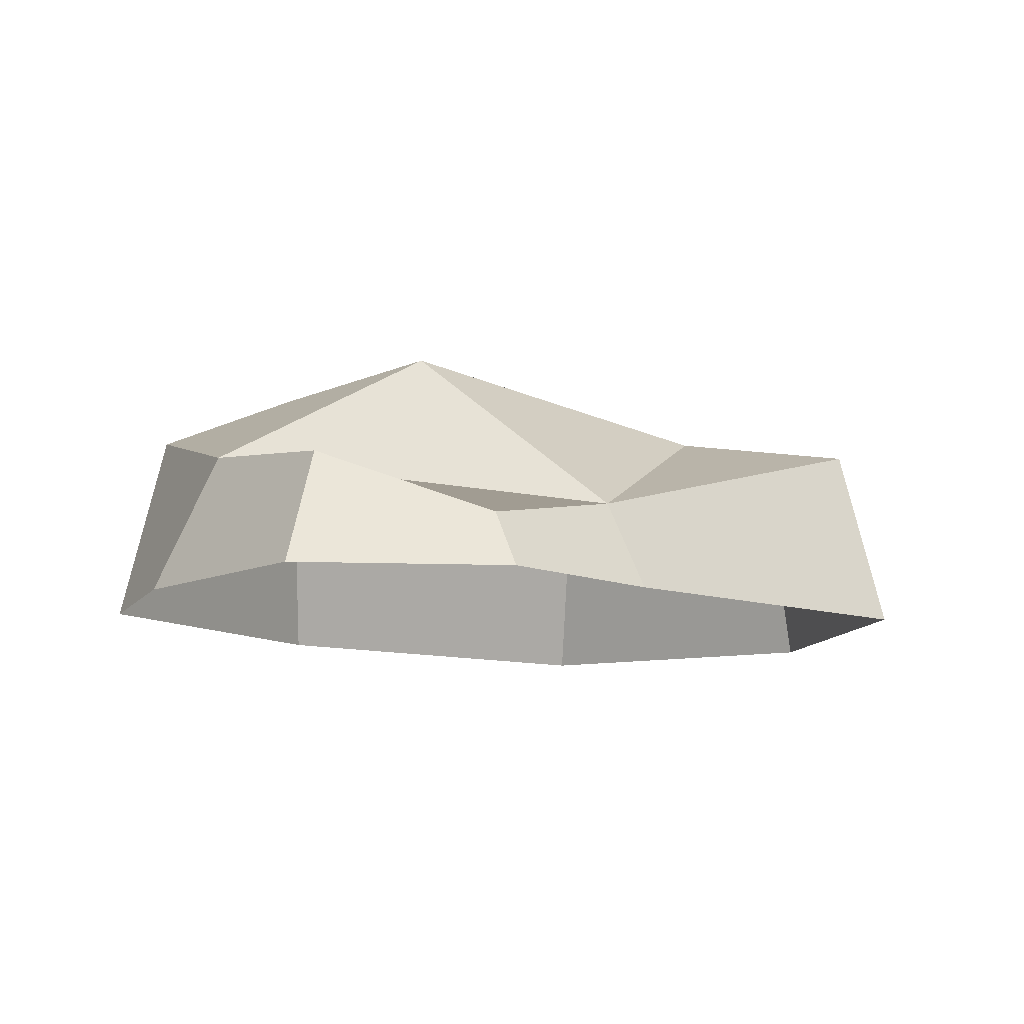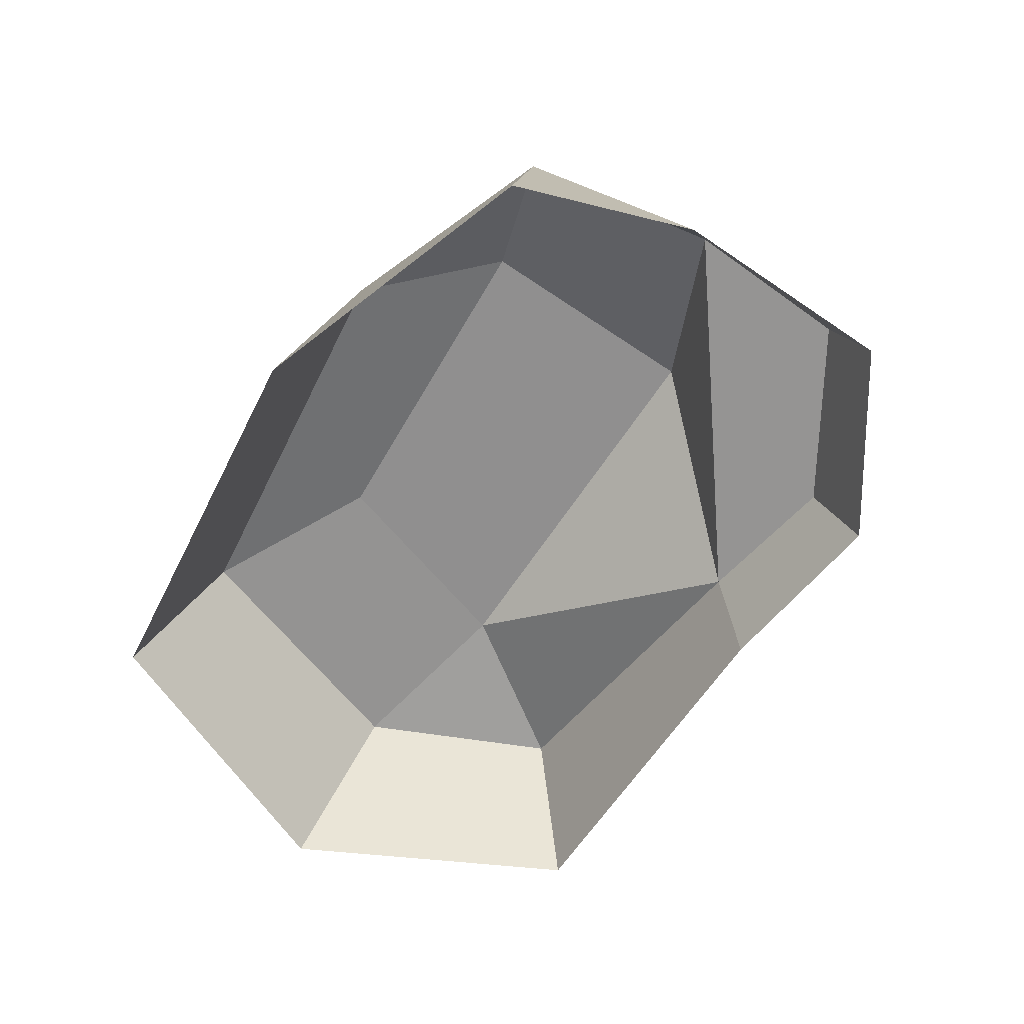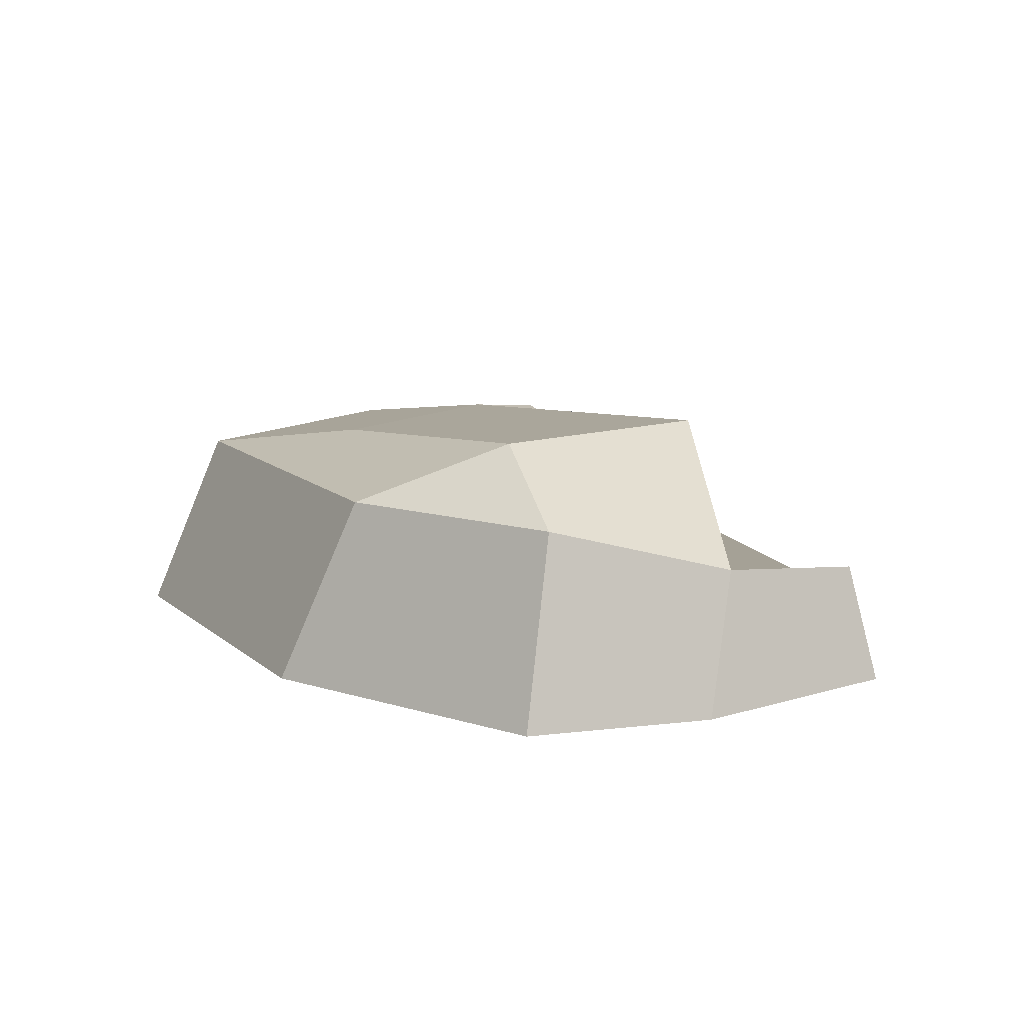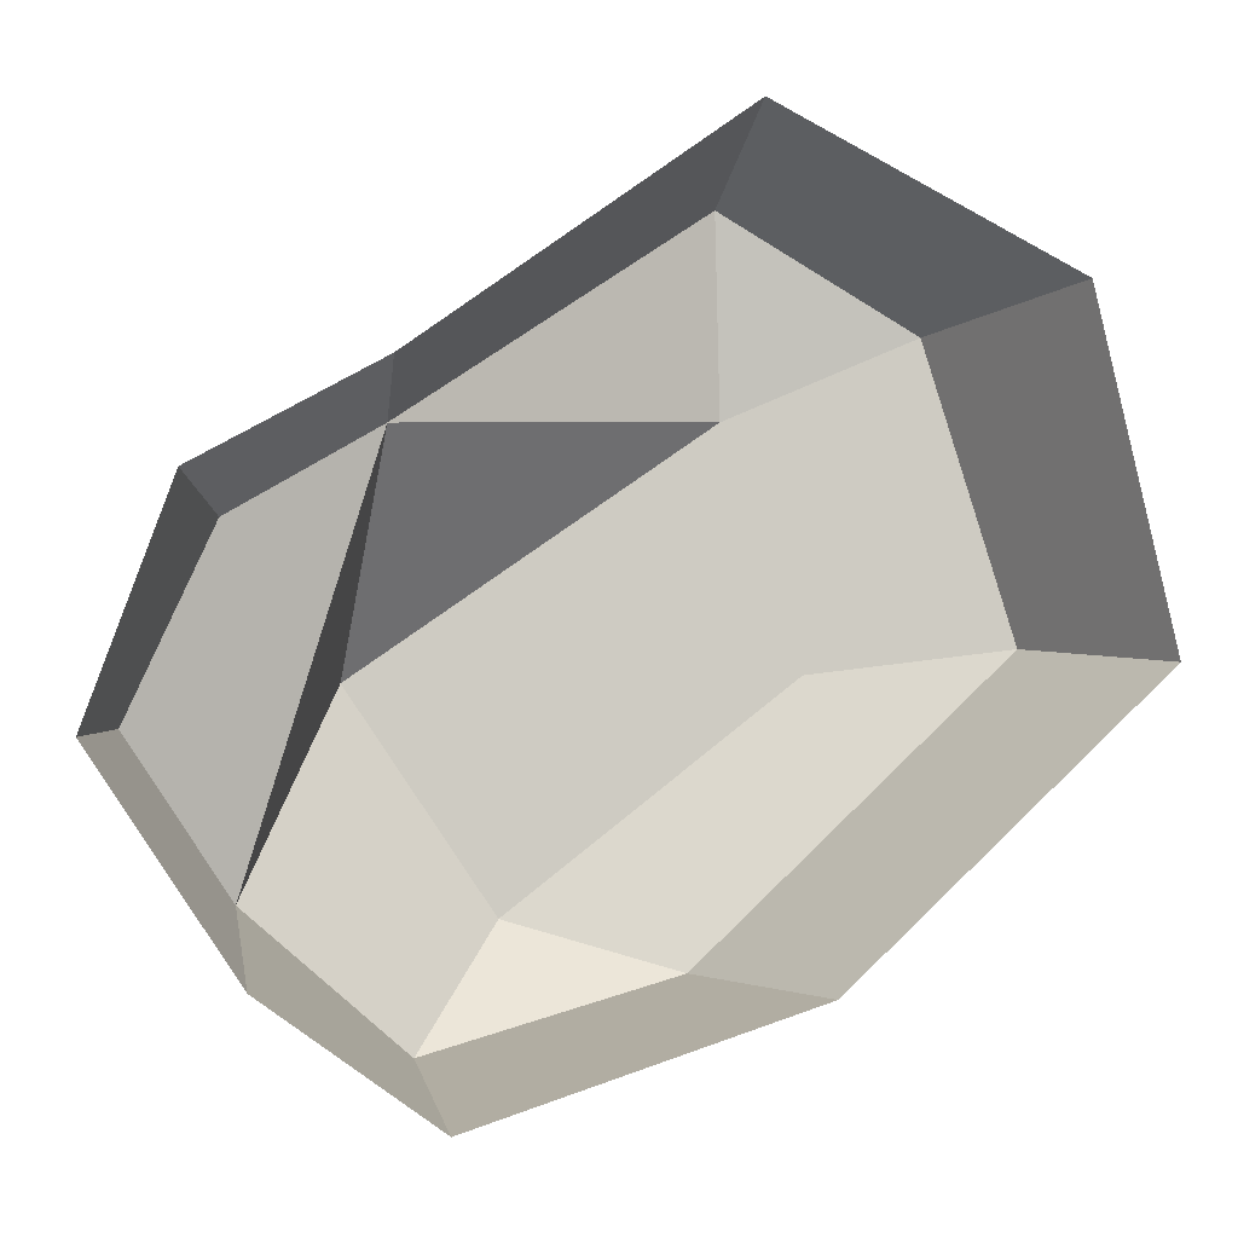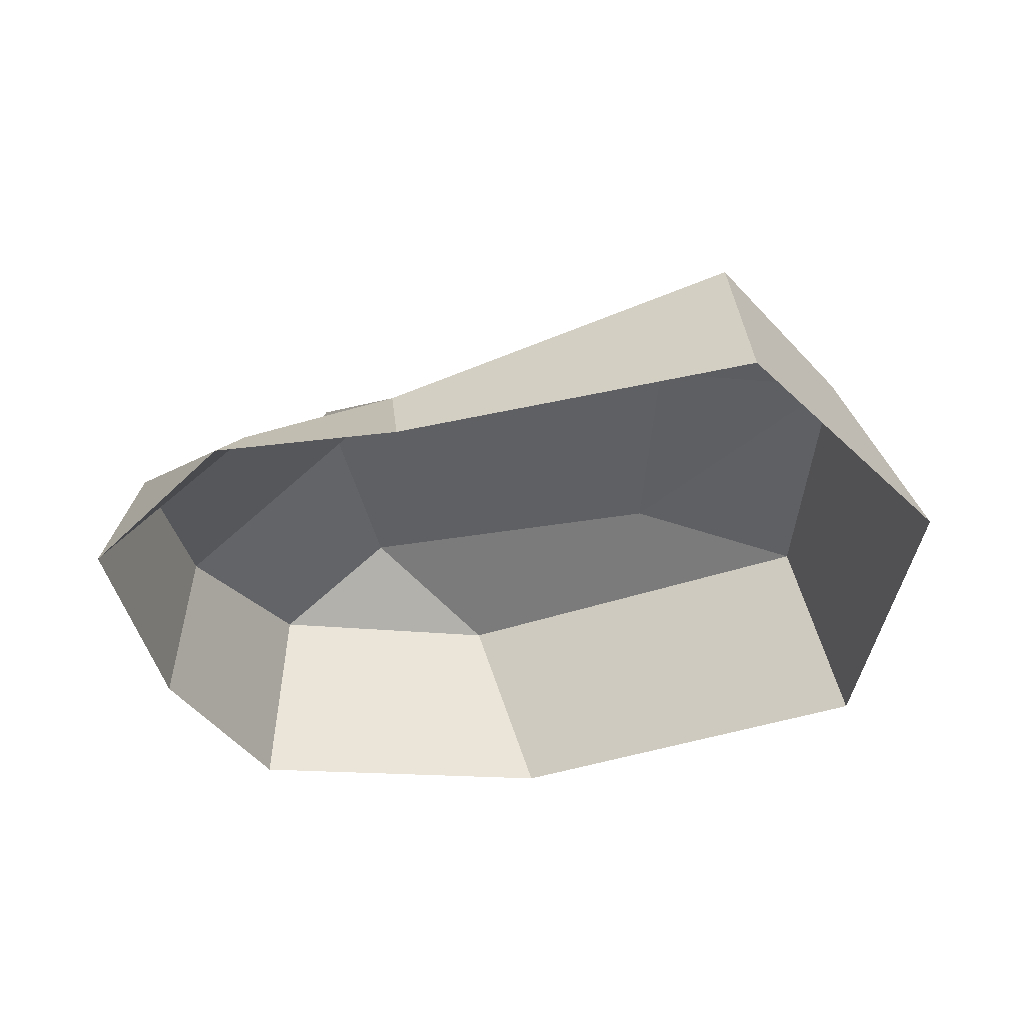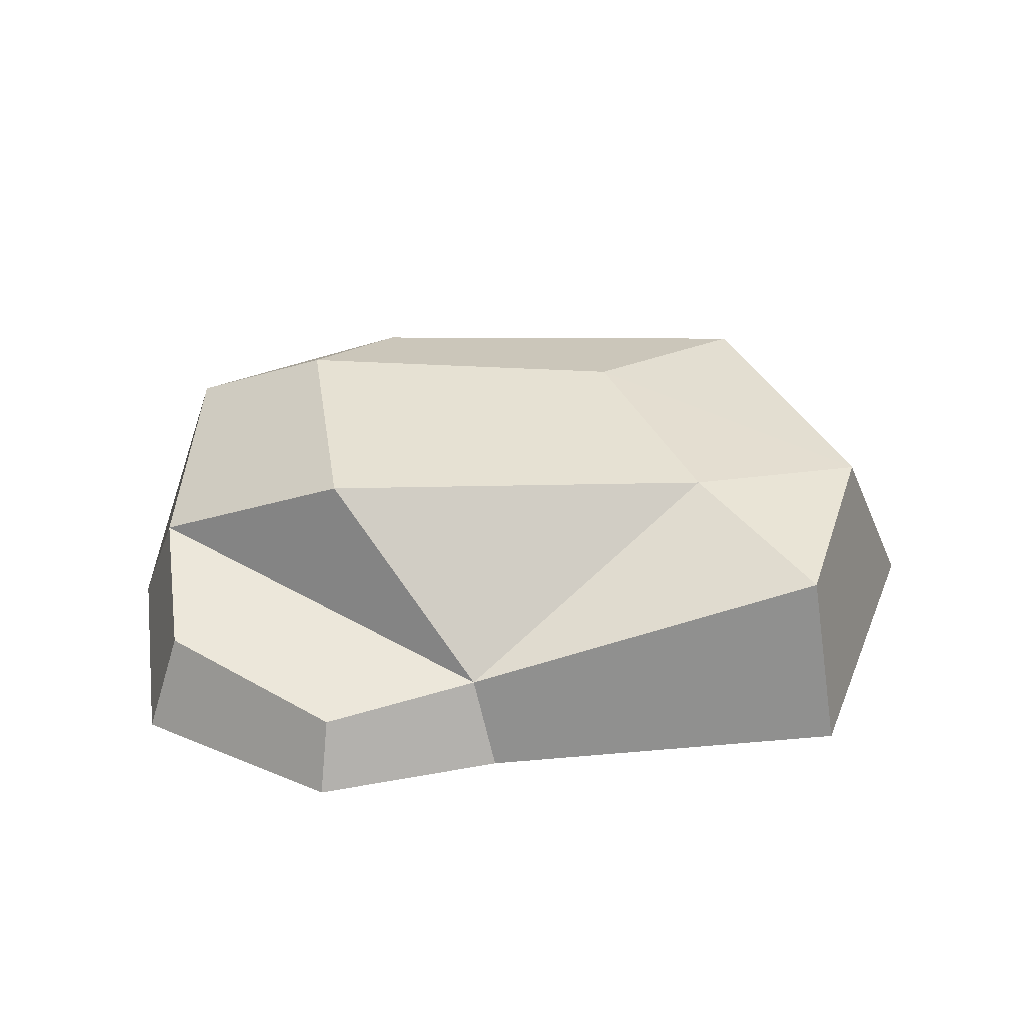
<metadata>
{"format":"obj","ext":"obj","renderer":"f3d","projection":"perspective","resolution":1024,"background":"white","views":[{"elev":-11.0,"azim":-76.1,"up":"+Y"},{"elev":-61.1,"azim":-159.5,"up":"+Y"},{"elev":12.0,"azim":-161.3,"up":"+Y"},{"elev":-6.5,"azim":-11.2,"up":"+Z"},{"elev":-43.4,"azim":-21.8,"up":"+Y"},{"elev":39.1,"azim":-43.1,"up":"+Y"}]}
</metadata>
<code>
v -0.2441 0.08698 -0.1214
v -0.3287 0.08698 -0.07333
v -0.3297 0 -0.05232
v -0.2036 0 -0.1152
v -0.3408 0.08698 -0.3748
v -0.3048 0 -0.3836
v -0.4442 0 -0.4303
v -0.4465 0.08698 -0.4065
v -0.5152 0 -0.3807
v -0.5157 0.06202 -0.3496
v -0.464 0.04135 -0.172
v -0.4665 0 -0.1542
v -0.5259 0.02766 -0.2111
v -0.5419 0 -0.1977
v -0.5751 0 -0.2931
v -0.5594 0.05263 -0.2861
v -0.4729 0.1153 -0.2624
v -0.4101 0.1153 -0.3538
v -0.2906 0.09971 -0.2573
v -0.324 0.09971 -0.1565
v -0.2053 0.08698 -0.2465
v -0.1717 0 -0.2594
f 1 2 3 4
f 5 6 7 8
f 8 7 9 10
f 2 11 12 3
f 12 11 13 14
f 10 9 15 16
f 10 17 18 8
f 17 10 11
f 19 18 17 20
f 1 21 19
f 20 11 2
f 18 5 8
f 17 11 20
f 13 11 10 16
f 15 14 13 16
f 21 1 4 22
f 19 20 1
f 5 18 19 21
f 6 5 21 22
f 20 2 1

</code>
